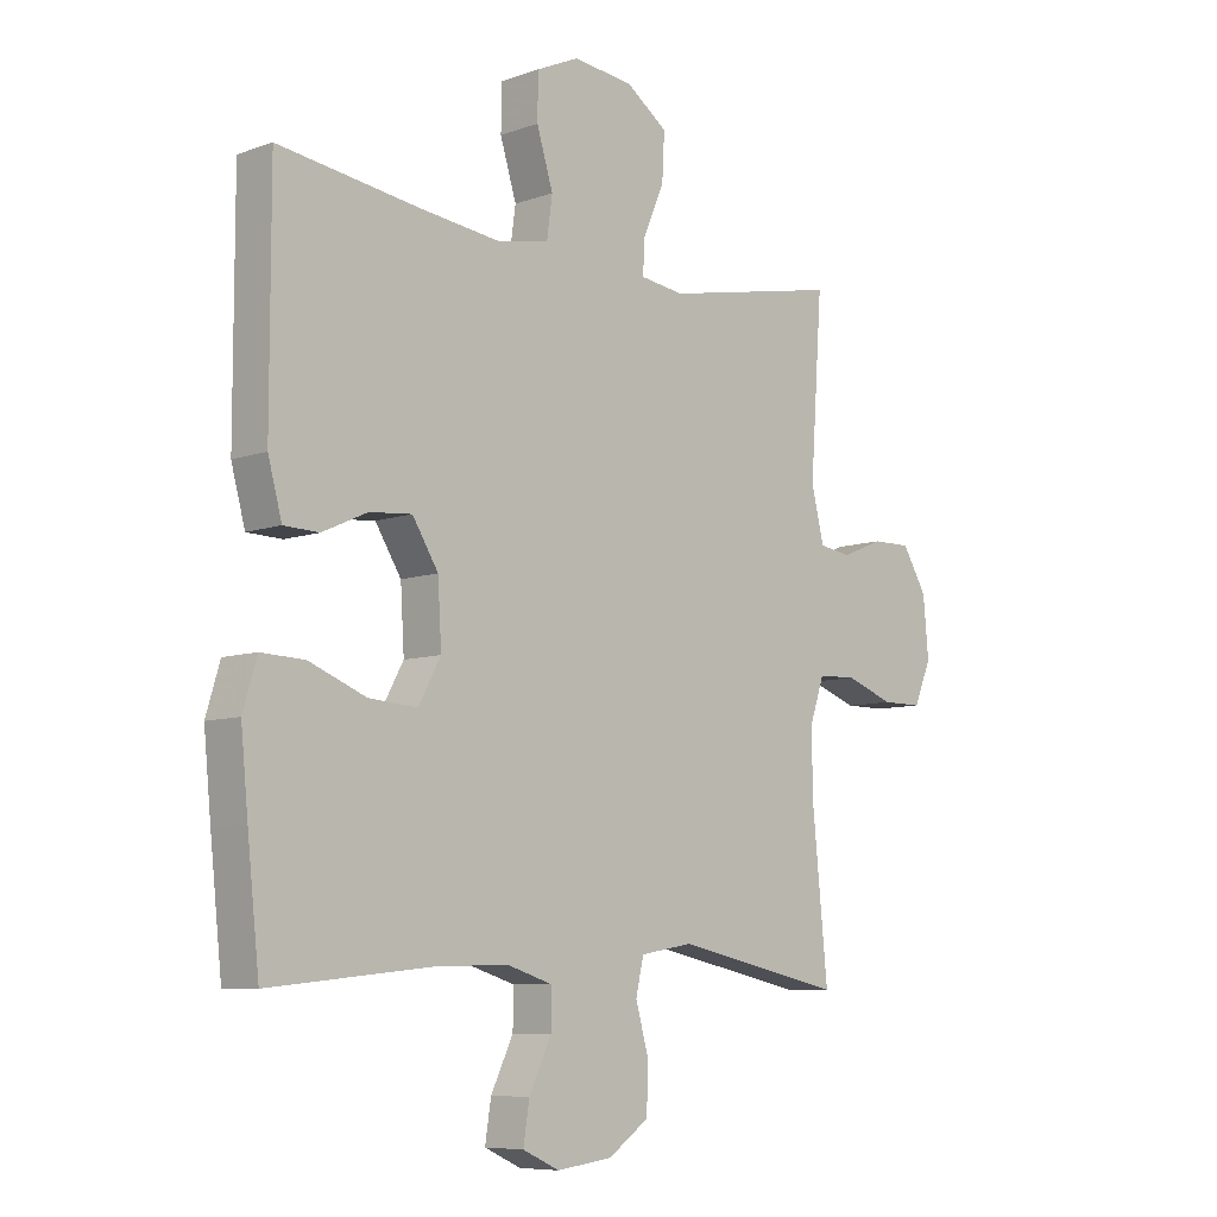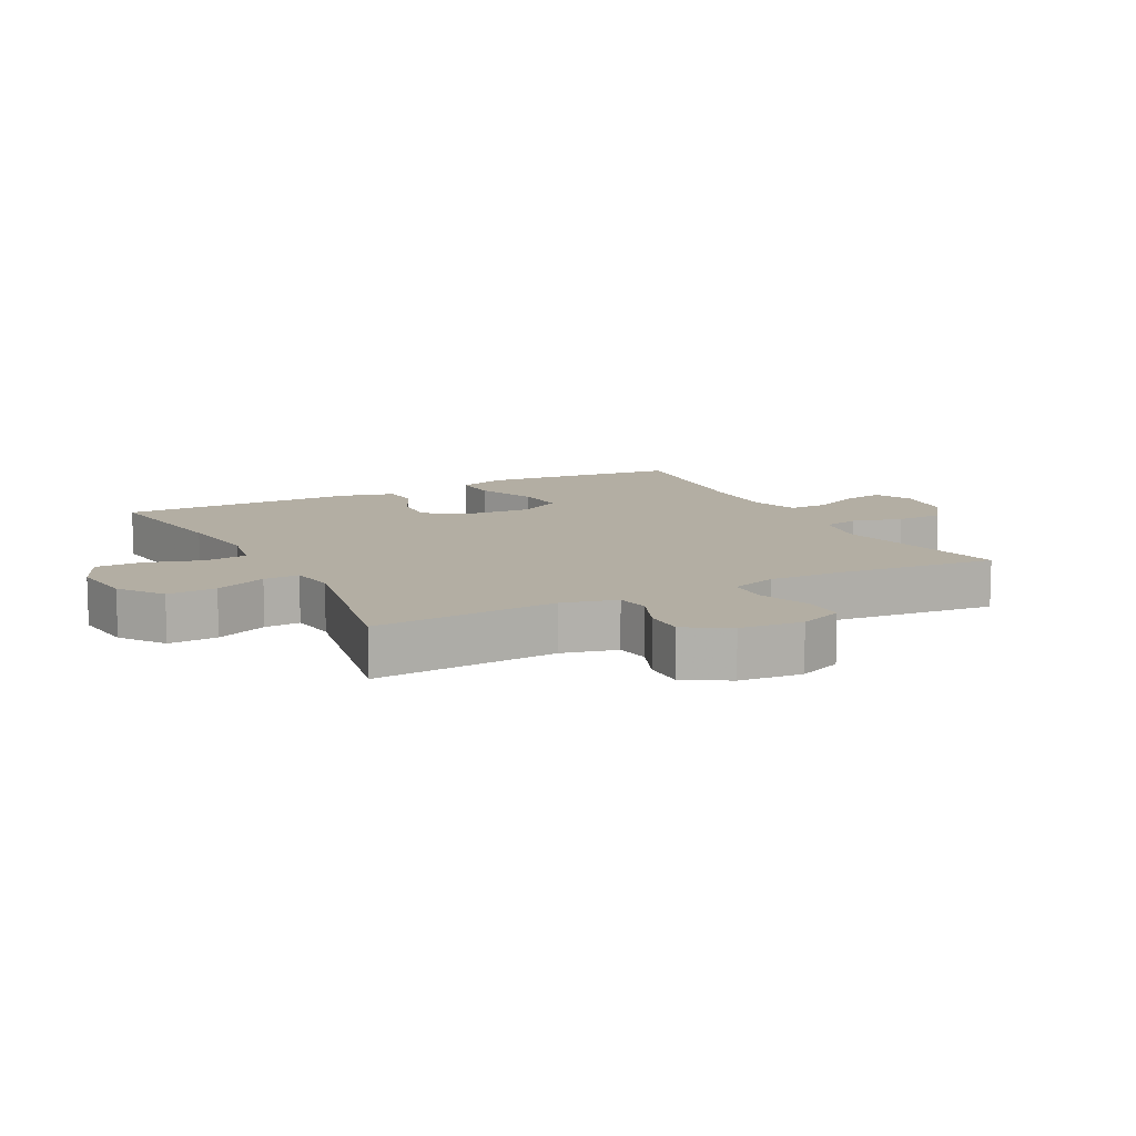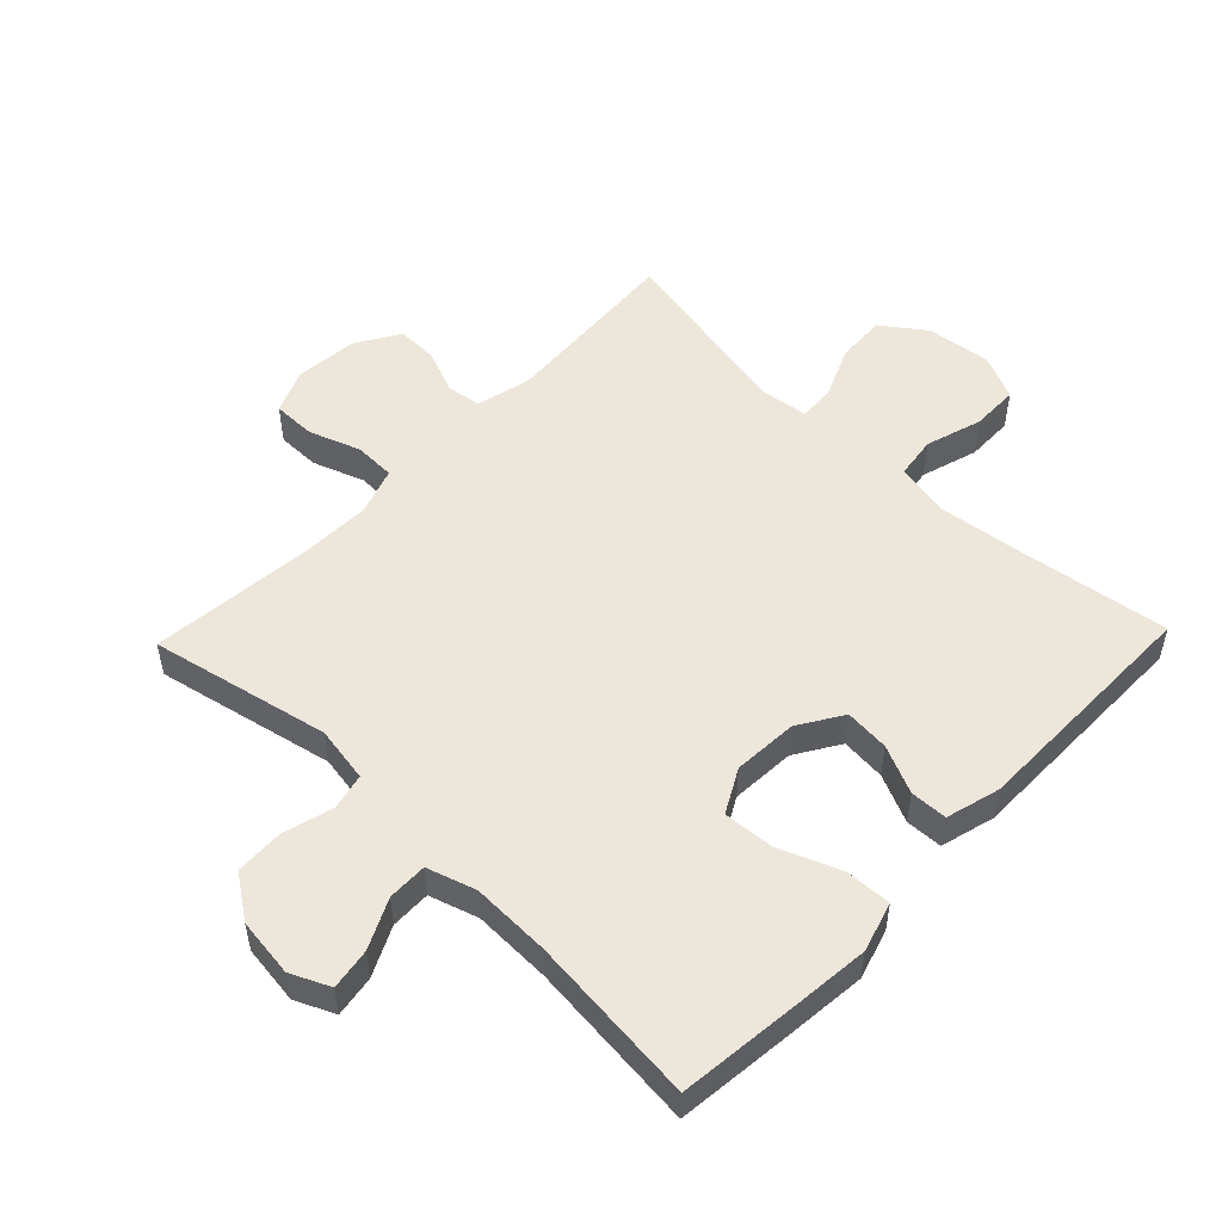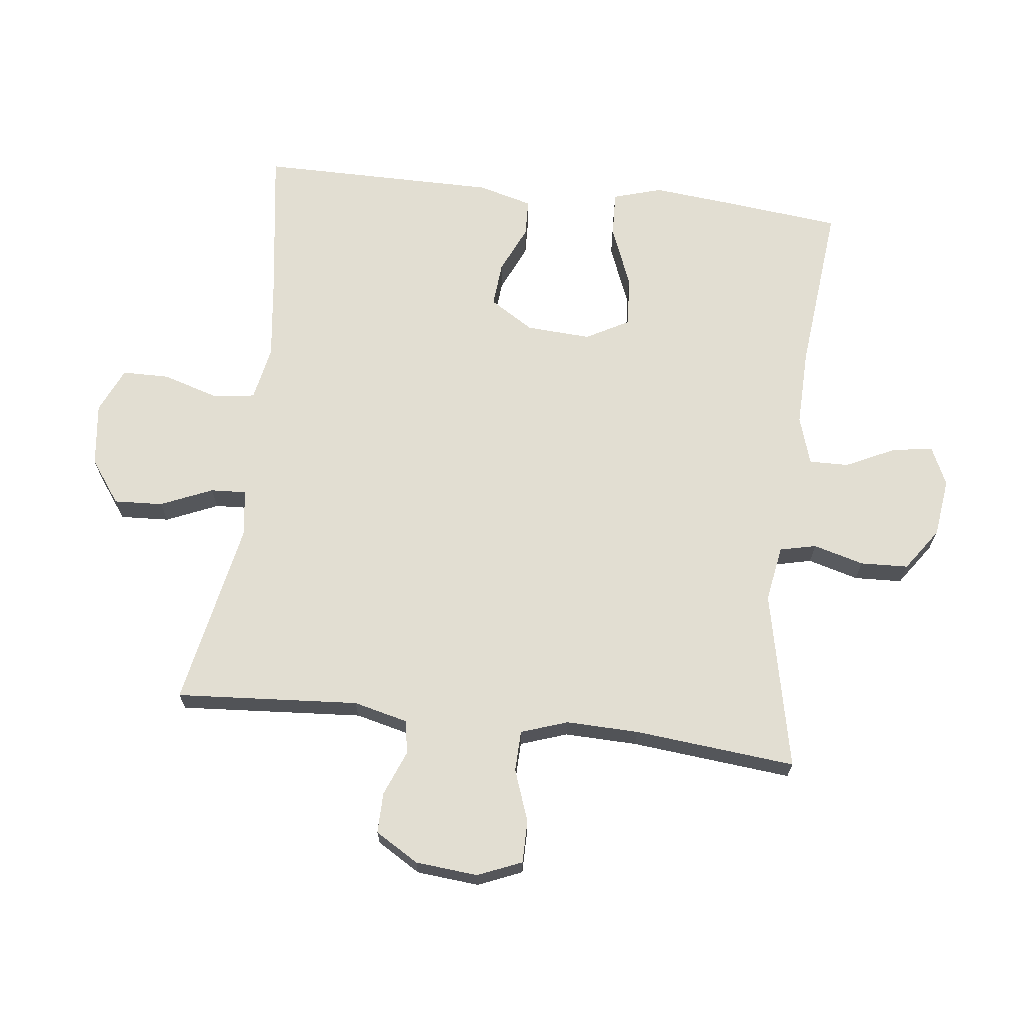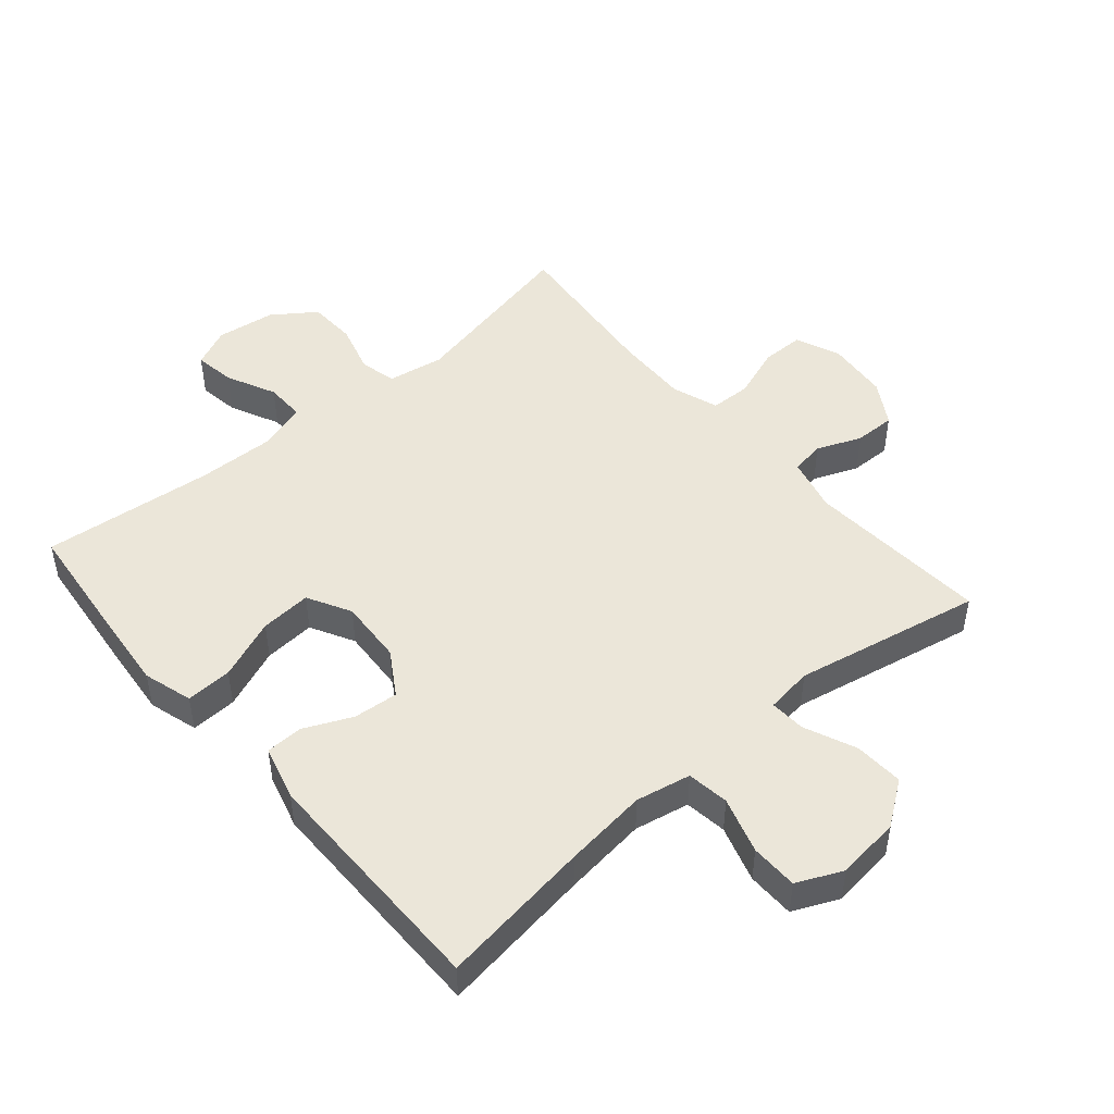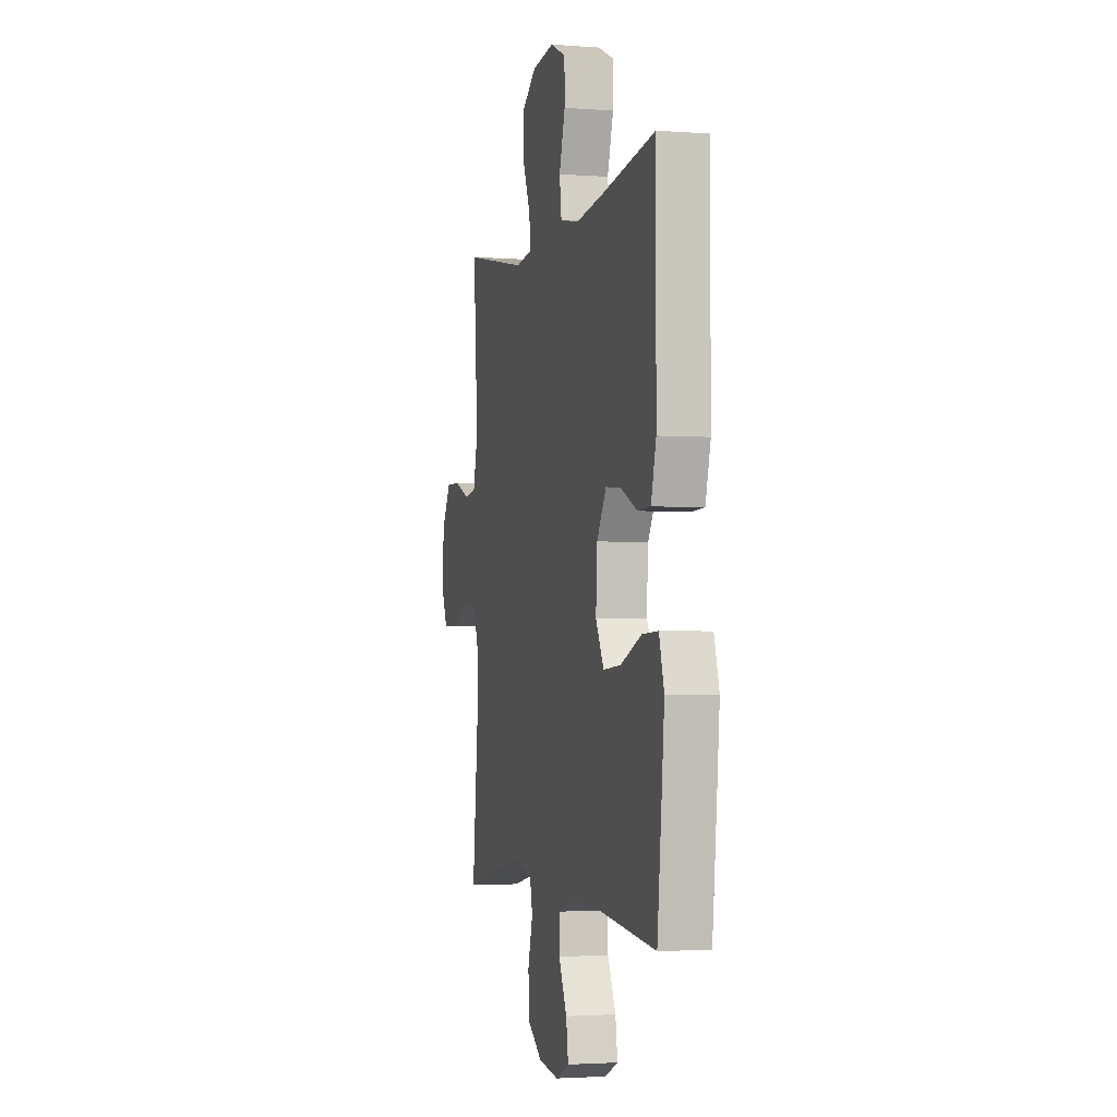
<metadata>
{"format":"obj","ext":"obj","renderer":"f3d","projection":"perspective","resolution":1024,"background":"white","views":[{"elev":-7.8,"azim":-45.2,"up":"+Z"},{"elev":10.9,"azim":62.5,"up":"+Y"},{"elev":52.2,"azim":-136.1,"up":"+Y"},{"elev":67.9,"azim":96.7,"up":"+Y"},{"elev":48.0,"azim":-40.5,"up":"+Y"},{"elev":-2.5,"azim":-104.7,"up":"+Z"}]}
</metadata>
<code>
v -0.5 0.07 0.5
v -0.263 0.07 0.466
v -0.132 0.07 0.45
v -0.046 0.07 0.467
v -0.037 0.07 0.533
v -0.064 0.07 0.621
v -0.063 0.07 0.695
v 0.008 0.07 0.727
v 0.108 0.07 0.715
v 0.176 0.07 0.666
v 0.172 0.07 0.589
v 0.137 0.07 0.508
v 0.134 0.07 0.452
v 0.207 0.07 0.442
v 0.5 0.07 0.5
v 0.48 0.07 0.213
v 0.501 0.07 0.127
v 0.554 0.07 0.119
v 0.624 0.07 0.147
v 0.688 0.07 0.148
v 0.729 0.07 0.08
v 0.738 0.07 -0.018
v 0.709 0.07 -0.087
v 0.642 0.07 -0.087
v 0.561 0.07 -0.058
v 0.497 0.07 -0.06
v 0.472 0.07 -0.133
v 0.475 0.07 -0.247
v 0.5 0.07 -0.5
v 0.22 0.07 -0.44
v 0.132 0.07 -0.455
v 0.119 0.07 -0.512
v 0.141 0.07 -0.591
v 0.138 0.07 -0.666
v 0.071 0.07 -0.713
v -0.021 0.07 -0.725
v -0.082 0.07 -0.697
v -0.072 0.07 -0.633
v -0.035 0.07 -0.556
v -0.034 0.07 -0.494
v -0.11 0.07 -0.47
v -0.232 0.07 -0.473
v -0.5 0.07 -0.5
v -0.52 0.07 -0.313
v -0.532 0.07 -0.19
v -0.509 0.07 -0.113
v -0.437 0.07 -0.116
v -0.342 0.07 -0.154
v -0.262 0.07 -0.16
v -0.225 0.07 -0.092
v -0.231 0.07 0.009
v -0.274 0.07 0.078
v -0.344 0.07 0.072
v -0.419 0.07 0.038
v -0.477 0.07 0.04
v -0.5 0.07 0.125
v -0.5 0 0.5
v -0.263 0 0.466
v -0.132 0 0.45
v -0.046 0 0.467
v -0.037 0 0.533
v -0.064 0 0.621
v -0.063 0 0.695
v 0.008 0 0.727
v 0.108 0 0.715
v 0.176 0 0.666
v 0.172 0 0.589
v 0.137 0 0.508
v 0.134 0 0.452
v 0.207 0 0.442
v 0.5 0 0.5
v 0.48 0 0.213
v 0.501 0 0.127
v 0.554 0 0.119
v 0.624 0 0.147
v 0.688 0 0.148
v 0.729 0 0.08
v 0.738 0 -0.018
v 0.709 0 -0.087
v 0.642 0 -0.087
v 0.561 0 -0.058
v 0.497 0 -0.06
v 0.472 0 -0.133
v 0.475 0 -0.247
v 0.5 0 -0.5
v 0.22 0 -0.44
v 0.132 0 -0.455
v 0.119 0 -0.512
v 0.141 0 -0.591
v 0.138 0 -0.666
v 0.071 0 -0.713
v -0.021 0 -0.725
v -0.082 0 -0.697
v -0.072 0 -0.633
v -0.035 0 -0.556
v -0.034 0 -0.494
v -0.11 0 -0.47
v -0.232 0 -0.473
v -0.5 0 -0.5
v -0.52 0 -0.313
v -0.532 0 -0.19
v -0.509 0 -0.113
v -0.437 0 -0.116
v -0.342 0 -0.154
v -0.262 0 -0.16
v -0.225 0 -0.092
v -0.231 0 0.009
v -0.274 0 0.078
v -0.344 0 0.072
v -0.419 0 0.038
v -0.477 0 0.04
v -0.5 0 0.125
f 53 54 55 56
f 52 53 56 1
f 51 52 1 2
f 45 46 47 48
f 45 48 49
f 42 43 44 45
f 41 42 45 49
f 40 41 49 50
f 36 37 38 39
f 36 39 40
f 35 36 40
f 32 33 34 35
f 31 32 35 40
f 28 29 30
f 27 28 30 31
f 26 27 31 40
f 22 23 24 25
f 22 25 26
f 21 22 26
f 18 19 20 21
f 17 18 21 26
f 16 17 26 40
f 14 15 16 40
f 9 10 11 12
f 9 12 13
f 8 9 13
f 5 6 7 8
f 4 5 8 13
f 3 4 13 14
f 51 2 3
f 40 50 51
f 3 14 40 51
f 112 111 110 109
f 57 112 109 108
f 58 57 108 107
f 104 103 102 101
f 105 104 101
f 101 100 99 98
f 105 101 98 97
f 106 105 97 96
f 95 94 93 92
f 96 95 92
f 96 92 91
f 91 90 89 88
f 96 91 88 87
f 86 85 84
f 87 86 84 83
f 96 87 83 82
f 81 80 79 78
f 82 81 78
f 82 78 77
f 77 76 75 74
f 82 77 74 73
f 96 82 73 72
f 96 72 71 70
f 68 67 66 65
f 69 68 65
f 69 65 64
f 64 63 62 61
f 69 64 61 60
f 70 69 60 59
f 59 58 107
f 107 106 96
f 107 96 70 59
f 1 57 58 2
f 2 58 59 3
f 3 59 60 4
f 4 60 61 5
f 5 61 62 6
f 6 62 63 7
f 7 63 64 8
f 8 64 65 9
f 9 65 66 10
f 10 66 67 11
f 11 67 68 12
f 12 68 69 13
f 13 69 70 14
f 14 70 71 15
f 15 71 72 16
f 16 72 73 17
f 17 73 74 18
f 18 74 75 19
f 19 75 76 20
f 20 76 77 21
f 21 77 78 22
f 22 78 79 23
f 23 79 80 24
f 24 80 81 25
f 25 81 82 26
f 26 82 83 27
f 27 83 84 28
f 28 84 85 29
f 29 85 86 30
f 30 86 87 31
f 31 87 88 32
f 32 88 89 33
f 33 89 90 34
f 34 90 91 35
f 35 91 92 36
f 36 92 93 37
f 37 93 94 38
f 38 94 95 39
f 39 95 96 40
f 40 96 97 41
f 41 97 98 42
f 42 98 99 43
f 43 99 100 44
f 44 100 101 45
f 45 101 102 46
f 46 102 103 47
f 47 103 104 48
f 48 104 105 49
f 49 105 106 50
f 50 106 107 51
f 51 107 108 52
f 52 108 109 53
f 53 109 110 54
f 54 110 111 55
f 55 111 112 56
f 56 112 57 1

</code>
